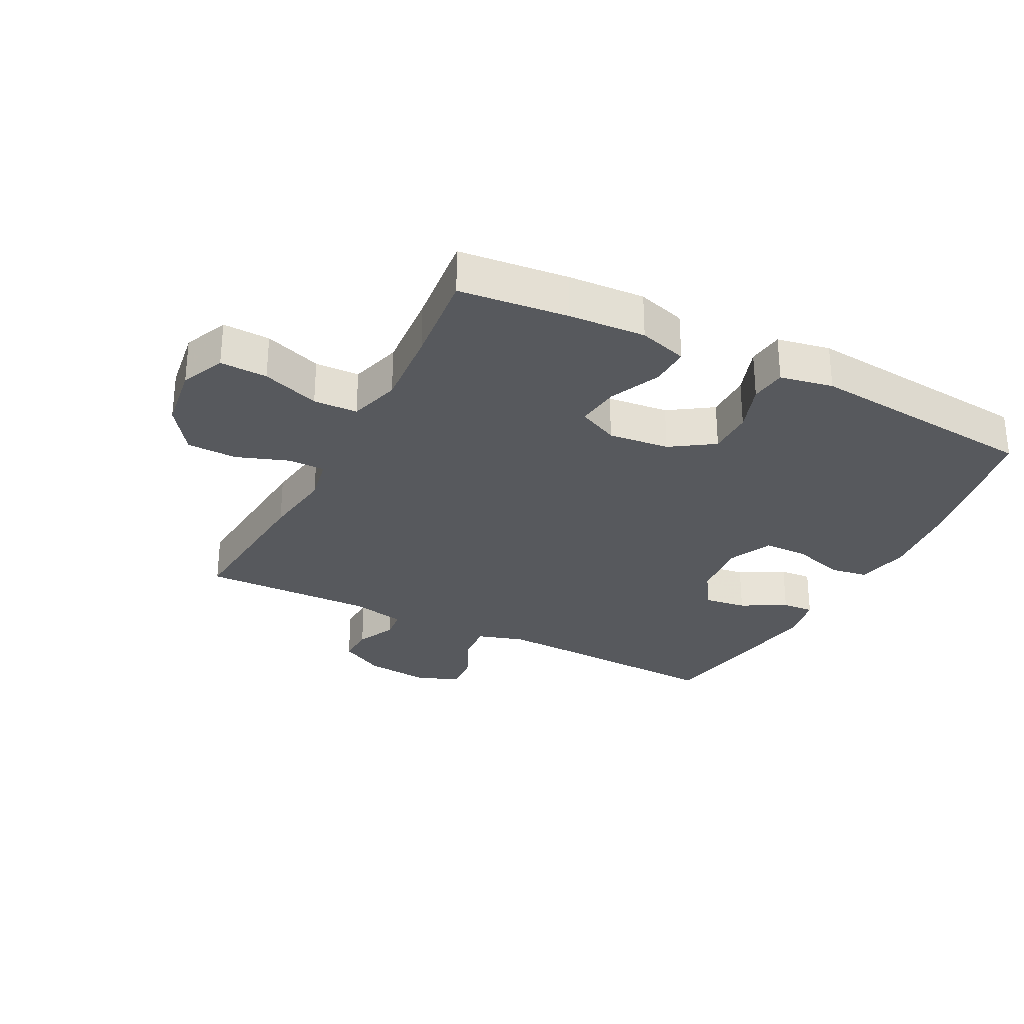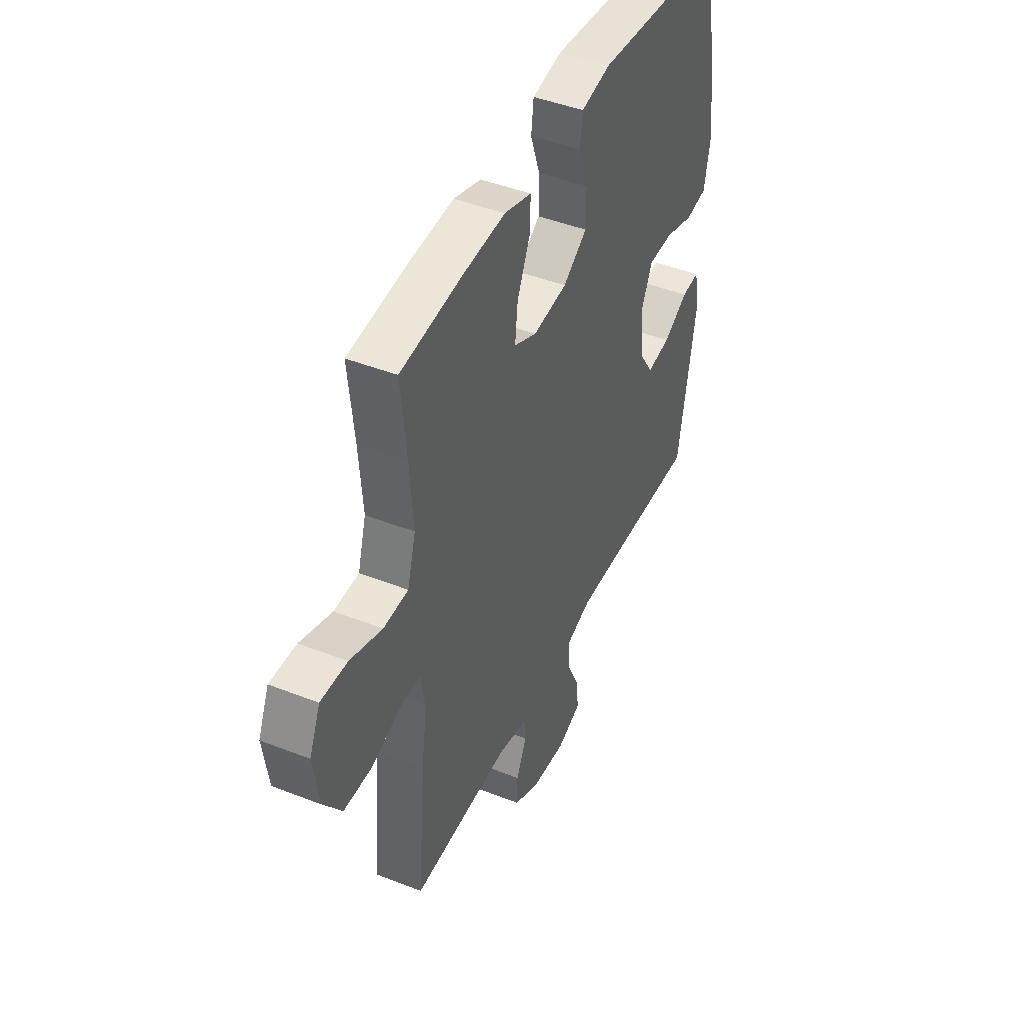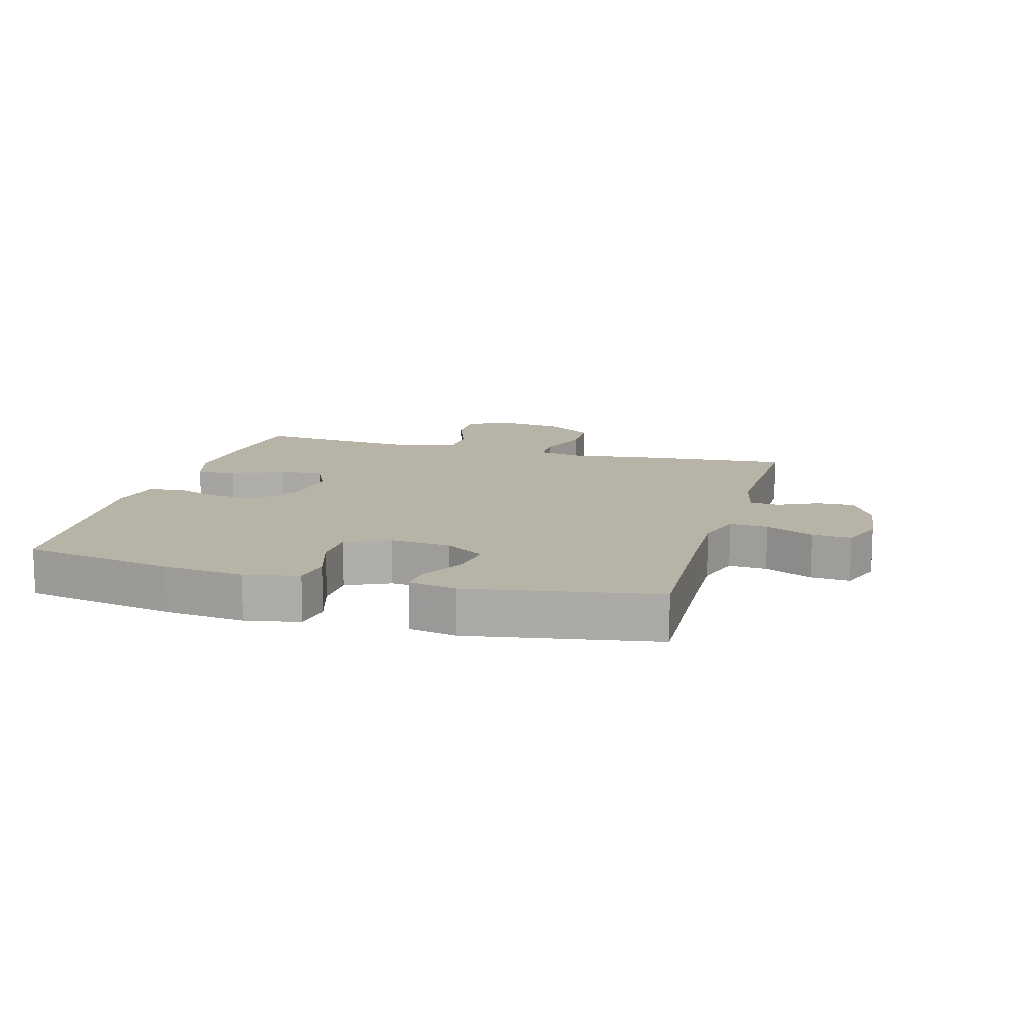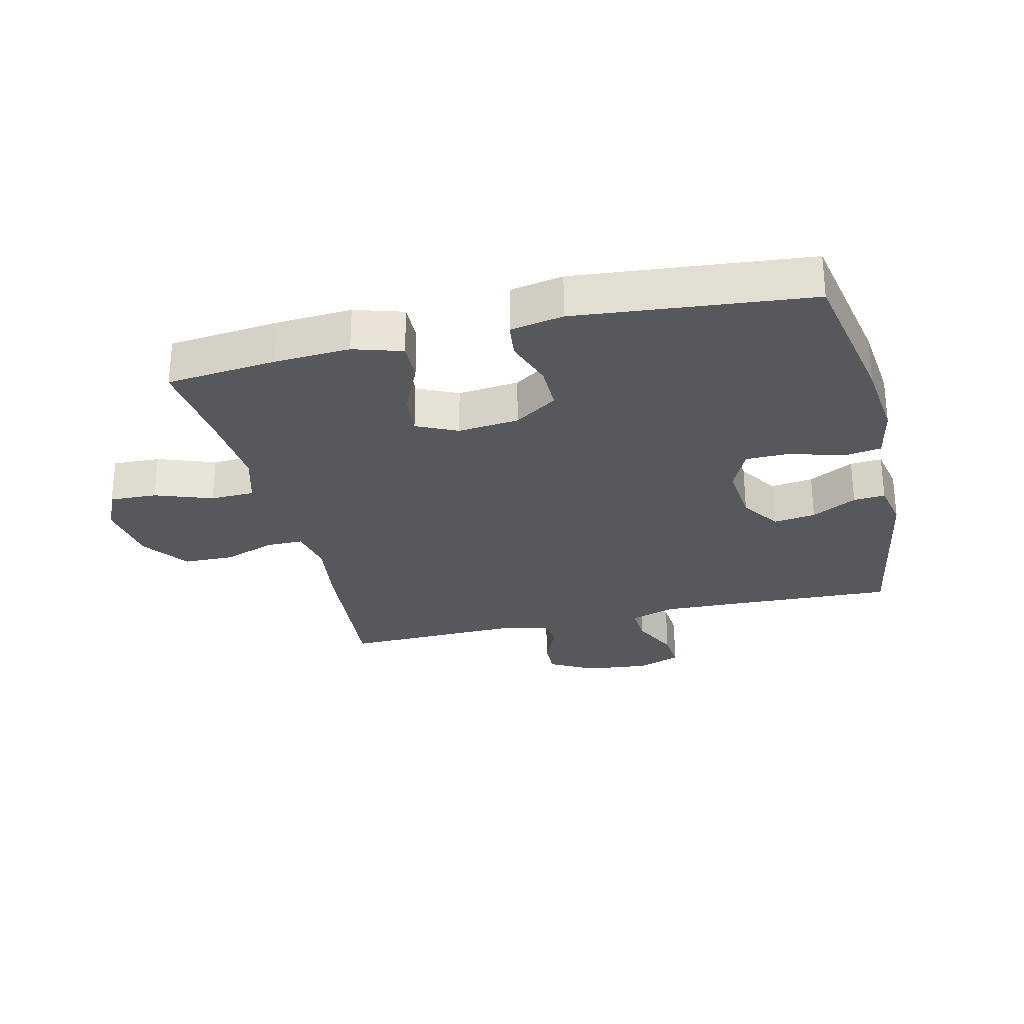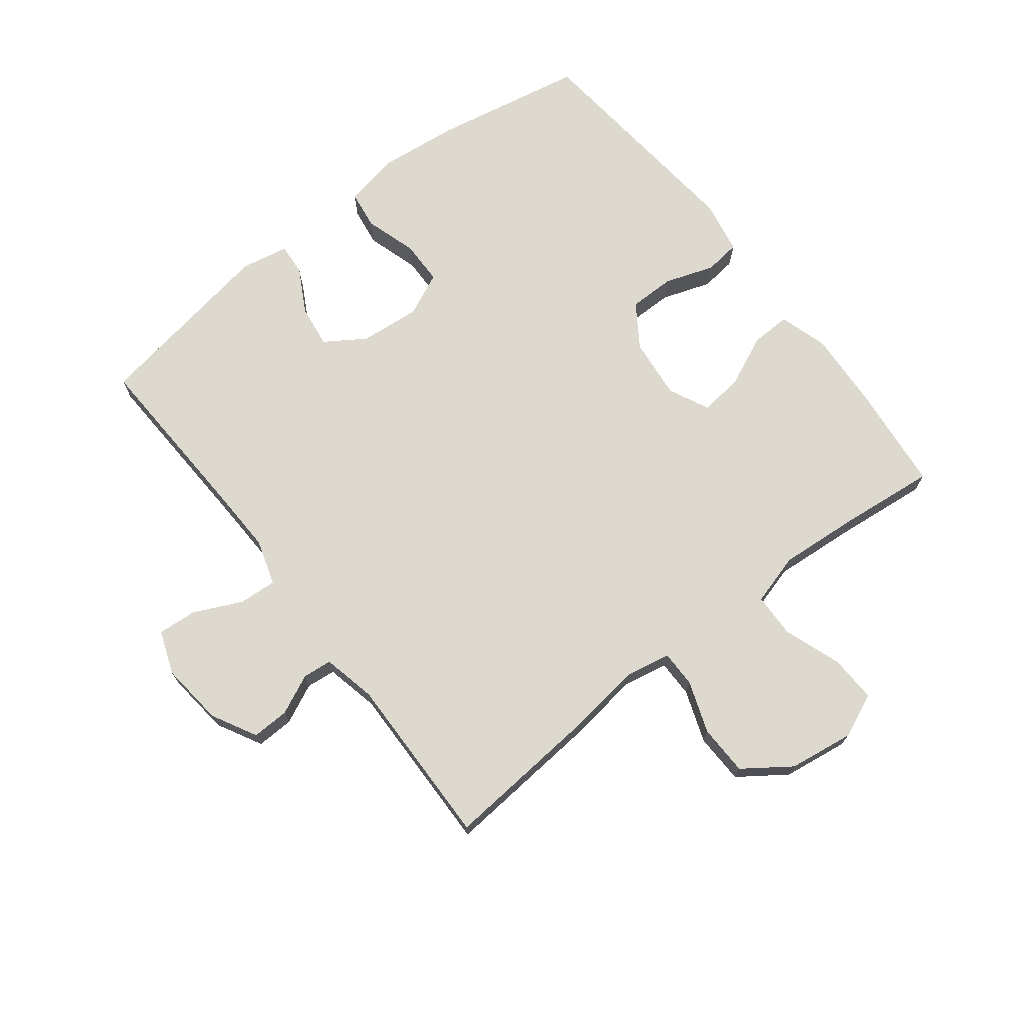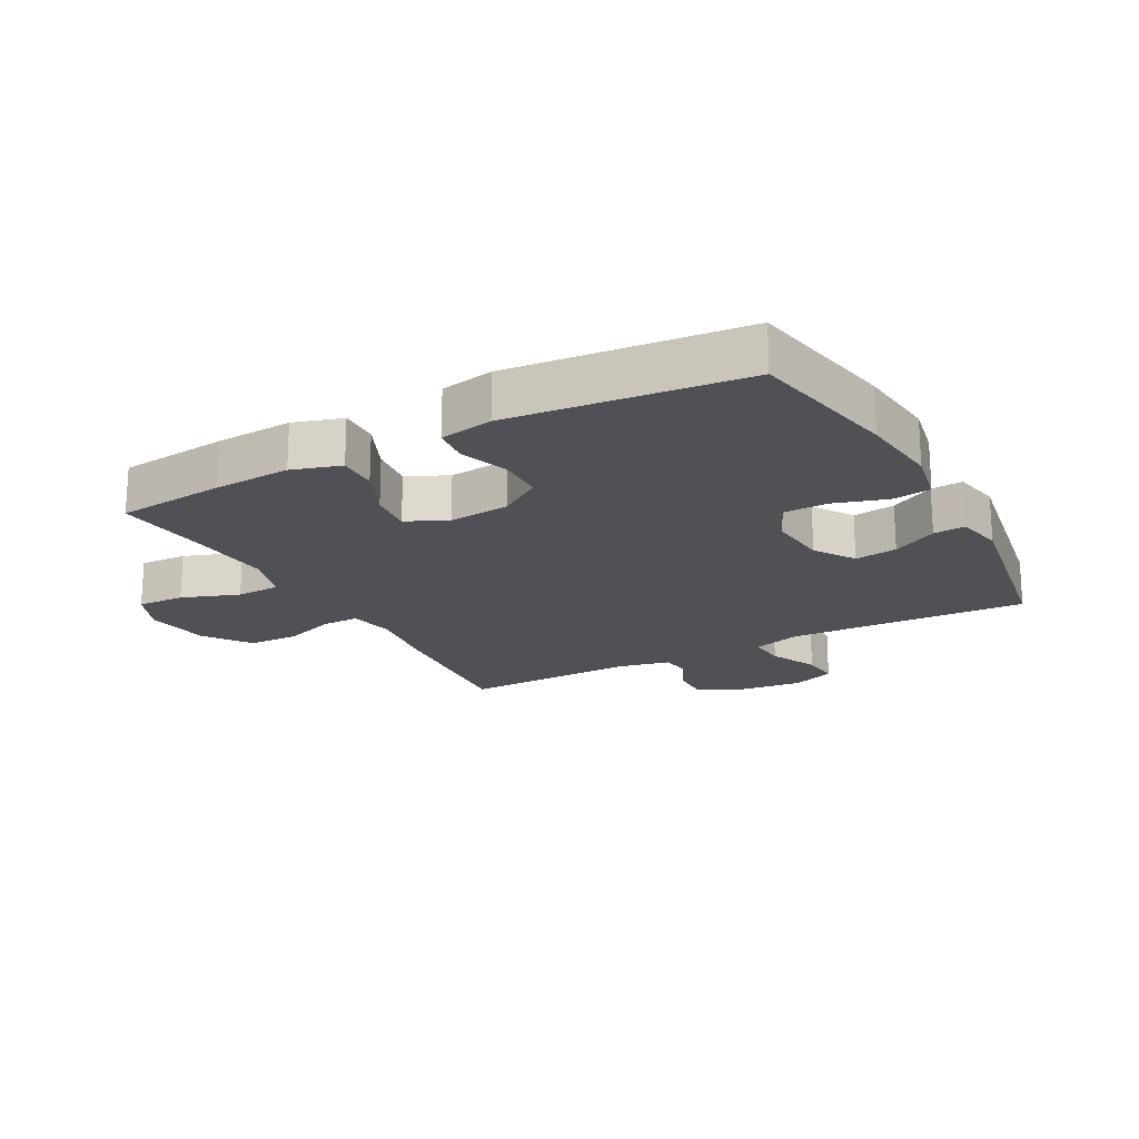
<metadata>
{"format":"obj","ext":"obj","renderer":"f3d","projection":"perspective","resolution":1024,"background":"white","views":[{"elev":-29.2,"azim":-27.1,"up":"+Y"},{"elev":44.9,"azim":-65.5,"up":"+Z"},{"elev":12.6,"azim":105.7,"up":"+Y"},{"elev":-27.9,"azim":13.5,"up":"+Y"},{"elev":71.5,"azim":-127.8,"up":"+Y"},{"elev":-19.6,"azim":28.5,"up":"+Y"}]}
</metadata>
<code>
v 0.5 0.07 0.5
v 0.546 0.07 0.257
v 0.56 0.07 0.127
v 0.543 0.07 0.04
v 0.481 0.07 0.031
v 0.397 0.07 0.057
v 0.326 0.07 0.056
v 0.294 0.07 -0.014
v 0.303 0.07 -0.111
v 0.345 0.07 -0.175
v 0.413 0.07 -0.166
v 0.485 0.07 -0.127
v 0.536 0.07 -0.123
v 0.551 0.07 -0.199
v 0.5 0.07 -0.5
v 0.228 0.07 -0.488
v 0.111 0.07 -0.484
v 0.037 0.07 -0.507
v 0.041 0.07 -0.568
v 0.077 0.07 -0.645
v 0.082 0.07 -0.708
v 0.012 0.07 -0.734
v -0.09 0.07 -0.723
v -0.162 0.07 -0.684
v -0.16 0.07 -0.624
v -0.13 0.07 -0.56
v -0.135 0.07 -0.513
v -0.221 0.07 -0.494
v -0.5 0.07 -0.5
v -0.478 0.07 -0.243
v -0.462 0.07 -0.128
v -0.476 0.07 -0.055
v -0.535 0.07 -0.055
v -0.619 0.07 -0.085
v -0.7 0.07 -0.083
v -0.753 0.07 -0.008
v -0.768 0.07 0.097
v -0.737 0.07 0.168
v -0.661 0.07 0.165
v -0.569 0.07 0.132
v -0.498 0.07 0.134
v -0.474 0.07 0.217
v -0.484 0.07 0.347
v -0.5 0.07 0.5
v -0.325 0.07 0.518
v -0.202 0.07 0.525
v -0.124 0.07 0.501
v -0.126 0.07 0.437
v -0.163 0.07 0.355
v -0.171 0.07 0.285
v -0.106 0.07 0.254
v -0.008 0.07 0.264
v 0.061 0.07 0.31
v 0.061 0.07 0.384
v 0.034 0.07 0.463
v 0.041 0.07 0.521
v 0.126 0.07 0.537
v 0.5 0 0.5
v 0.546 0 0.257
v 0.56 0 0.127
v 0.543 0 0.04
v 0.481 0 0.031
v 0.397 0 0.057
v 0.326 0 0.056
v 0.294 0 -0.014
v 0.303 0 -0.111
v 0.345 0 -0.175
v 0.413 0 -0.166
v 0.485 0 -0.127
v 0.536 0 -0.123
v 0.551 0 -0.199
v 0.5 0 -0.5
v 0.228 0 -0.488
v 0.111 0 -0.484
v 0.037 0 -0.507
v 0.041 0 -0.568
v 0.077 0 -0.645
v 0.082 0 -0.708
v 0.012 0 -0.734
v -0.09 0 -0.723
v -0.162 0 -0.684
v -0.16 0 -0.624
v -0.13 0 -0.56
v -0.135 0 -0.513
v -0.221 0 -0.494
v -0.5 0 -0.5
v -0.478 0 -0.243
v -0.462 0 -0.128
v -0.476 0 -0.055
v -0.535 0 -0.055
v -0.619 0 -0.085
v -0.7 0 -0.083
v -0.753 0 -0.008
v -0.768 0 0.097
v -0.737 0 0.168
v -0.661 0 0.165
v -0.569 0 0.132
v -0.498 0 0.134
v -0.474 0 0.217
v -0.484 0 0.347
v -0.5 0 0.5
v -0.325 0 0.518
v -0.202 0 0.525
v -0.124 0 0.501
v -0.126 0 0.437
v -0.163 0 0.355
v -0.171 0 0.285
v -0.106 0 0.254
v -0.008 0 0.264
v 0.061 0 0.31
v 0.061 0 0.384
v 0.034 0 0.463
v 0.041 0 0.521
v 0.126 0 0.537
f 54 55 56 57
f 53 54 57 1
f 52 53 1 2
f 51 52 2 3
f 46 47 48 49
f 46 49 50
f 43 44 45 46
f 42 43 46 50
f 41 42 50 51
f 37 38 39 40
f 37 40 41
f 36 37 41
f 33 34 35 36
f 32 33 36 41
f 31 32 41 51
f 28 29 30 31
f 27 28 31 51
f 23 24 25 26
f 19 20 21 22
f 18 19 22 23
f 13 14 15 16
f 11 12 13 16
f 10 11 16 17
f 9 10 17 18
f 3 4 5 6
f 3 6 7
f 51 3 7
f 27 51 7 8
f 18 23 26 27
f 8 9 18 27
f 114 113 112 111
f 58 114 111 110
f 59 58 110 109
f 60 59 109 108
f 106 105 104 103
f 107 106 103
f 103 102 101 100
f 107 103 100 99
f 108 107 99 98
f 97 96 95 94
f 98 97 94
f 98 94 93
f 93 92 91 90
f 98 93 90 89
f 108 98 89 88
f 88 87 86 85
f 108 88 85 84
f 83 82 81 80
f 79 78 77 76
f 80 79 76 75
f 73 72 71 70
f 73 70 69 68
f 74 73 68 67
f 75 74 67 66
f 63 62 61 60
f 64 63 60
f 64 60 108
f 65 64 108 84
f 84 83 80 75
f 84 75 66 65
f 1 58 59 2
f 2 59 60 3
f 3 60 61 4
f 4 61 62 5
f 5 62 63 6
f 6 63 64 7
f 7 64 65 8
f 8 65 66 9
f 9 66 67 10
f 10 67 68 11
f 11 68 69 12
f 12 69 70 13
f 13 70 71 14
f 14 71 72 15
f 15 72 73 16
f 16 73 74 17
f 17 74 75 18
f 18 75 76 19
f 19 76 77 20
f 20 77 78 21
f 21 78 79 22
f 22 79 80 23
f 23 80 81 24
f 24 81 82 25
f 25 82 83 26
f 26 83 84 27
f 27 84 85 28
f 28 85 86 29
f 29 86 87 30
f 30 87 88 31
f 31 88 89 32
f 32 89 90 33
f 33 90 91 34
f 34 91 92 35
f 35 92 93 36
f 36 93 94 37
f 37 94 95 38
f 38 95 96 39
f 39 96 97 40
f 40 97 98 41
f 41 98 99 42
f 42 99 100 43
f 43 100 101 44
f 44 101 102 45
f 45 102 103 46
f 46 103 104 47
f 47 104 105 48
f 48 105 106 49
f 49 106 107 50
f 50 107 108 51
f 51 108 109 52
f 52 109 110 53
f 53 110 111 54
f 54 111 112 55
f 55 112 113 56
f 56 113 114 57
f 57 114 58 1

</code>
